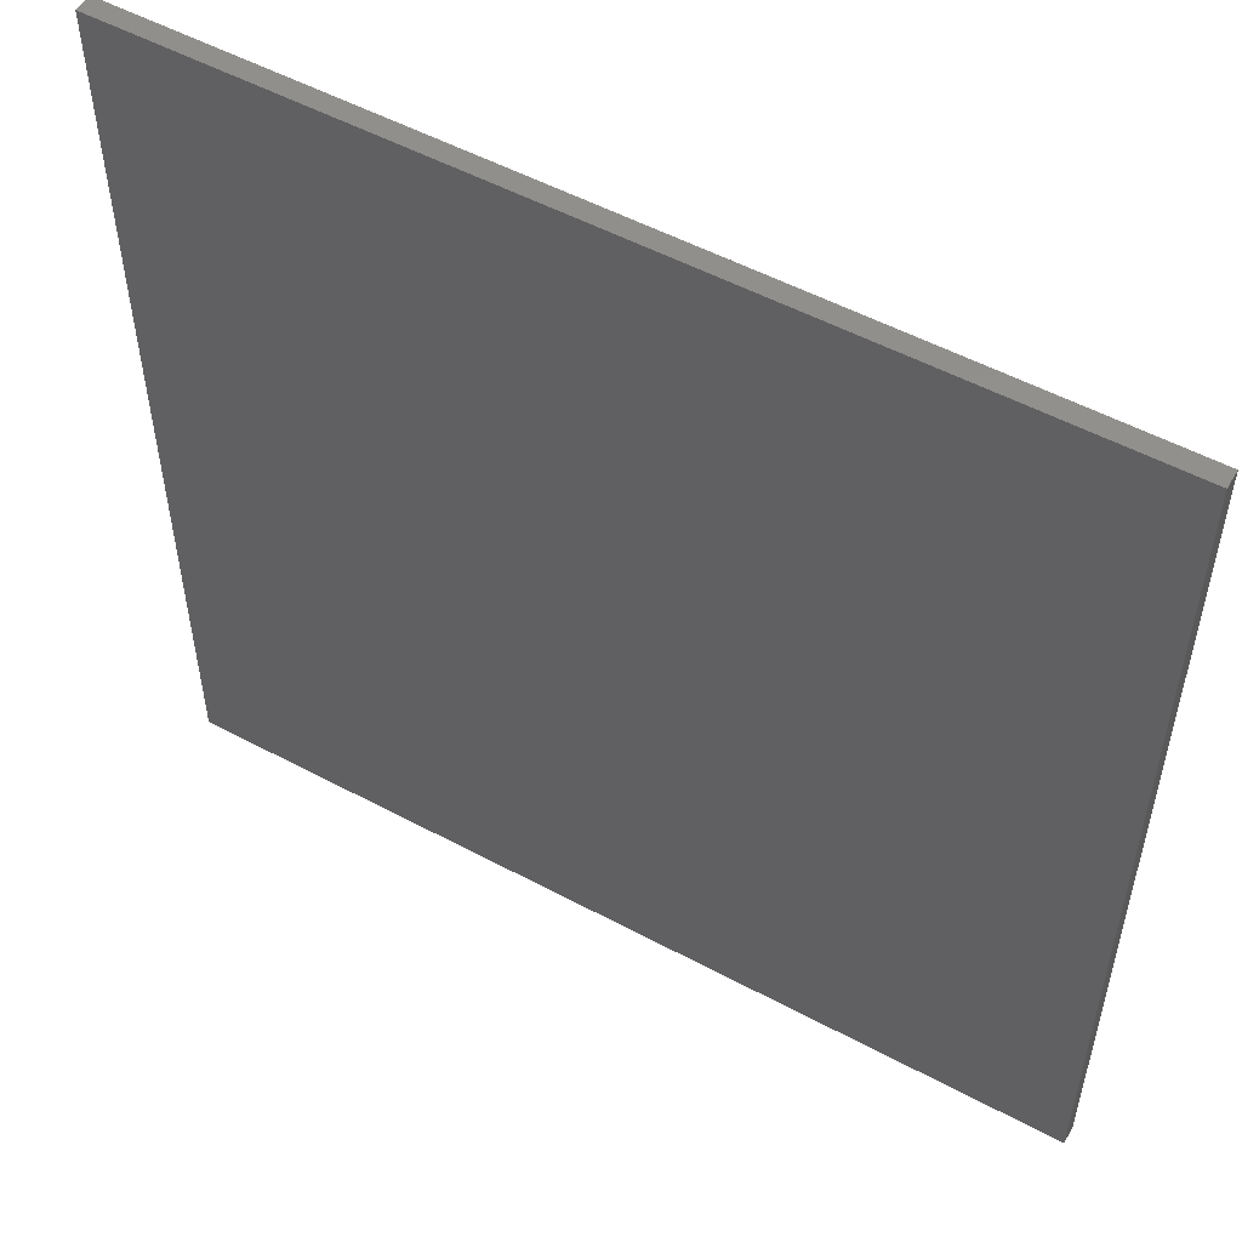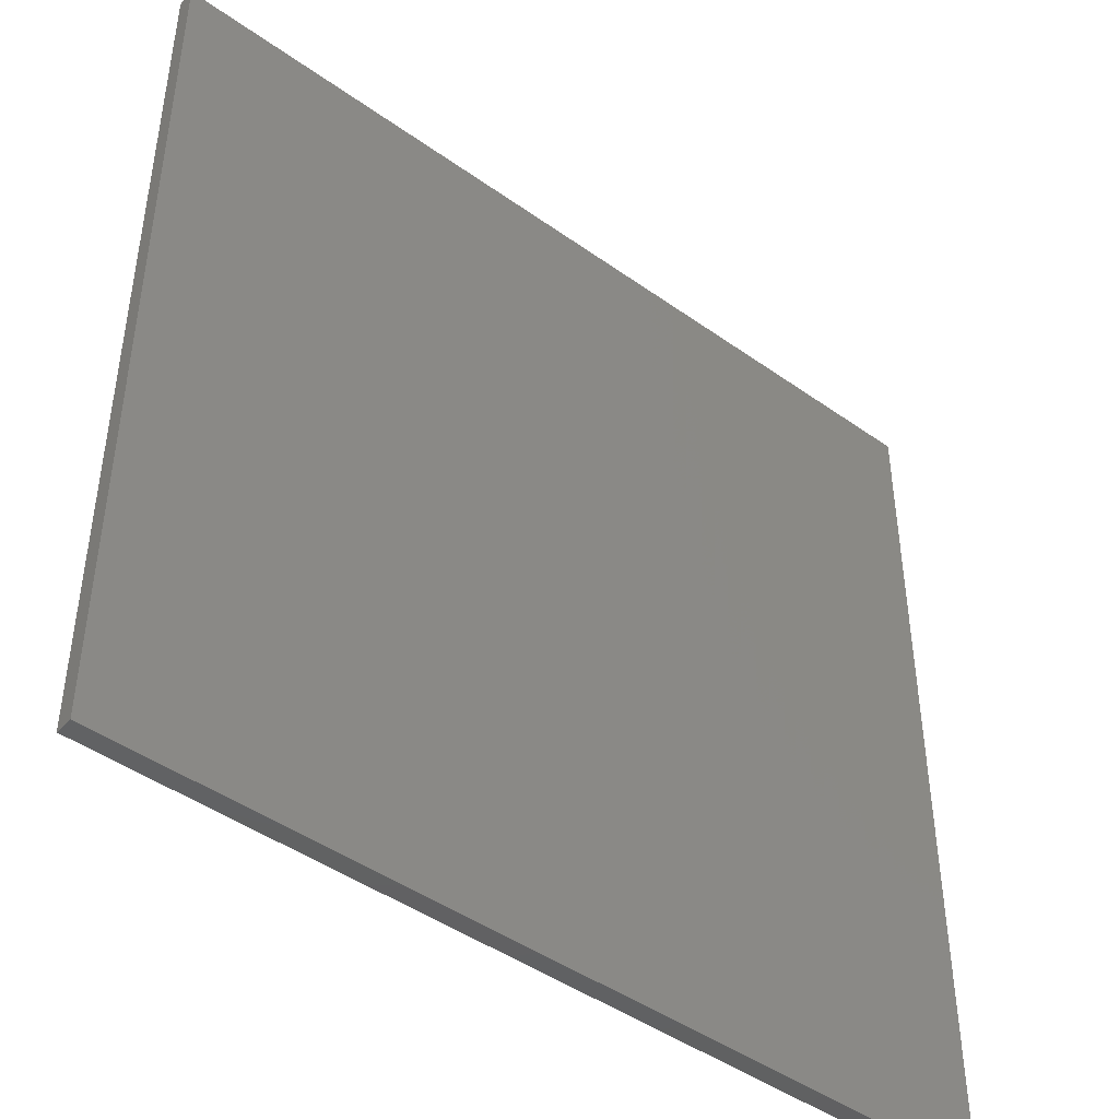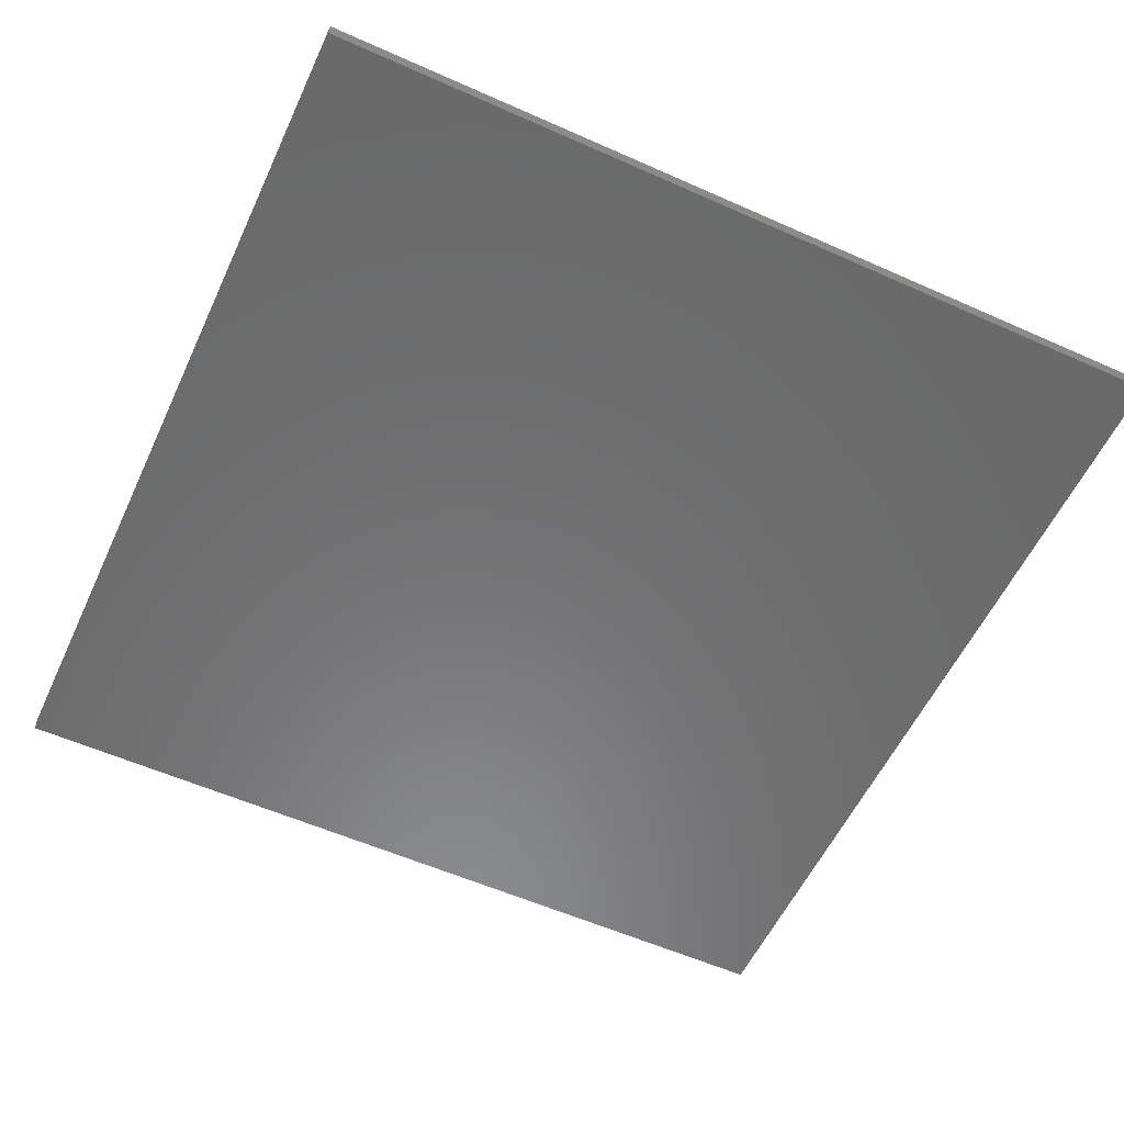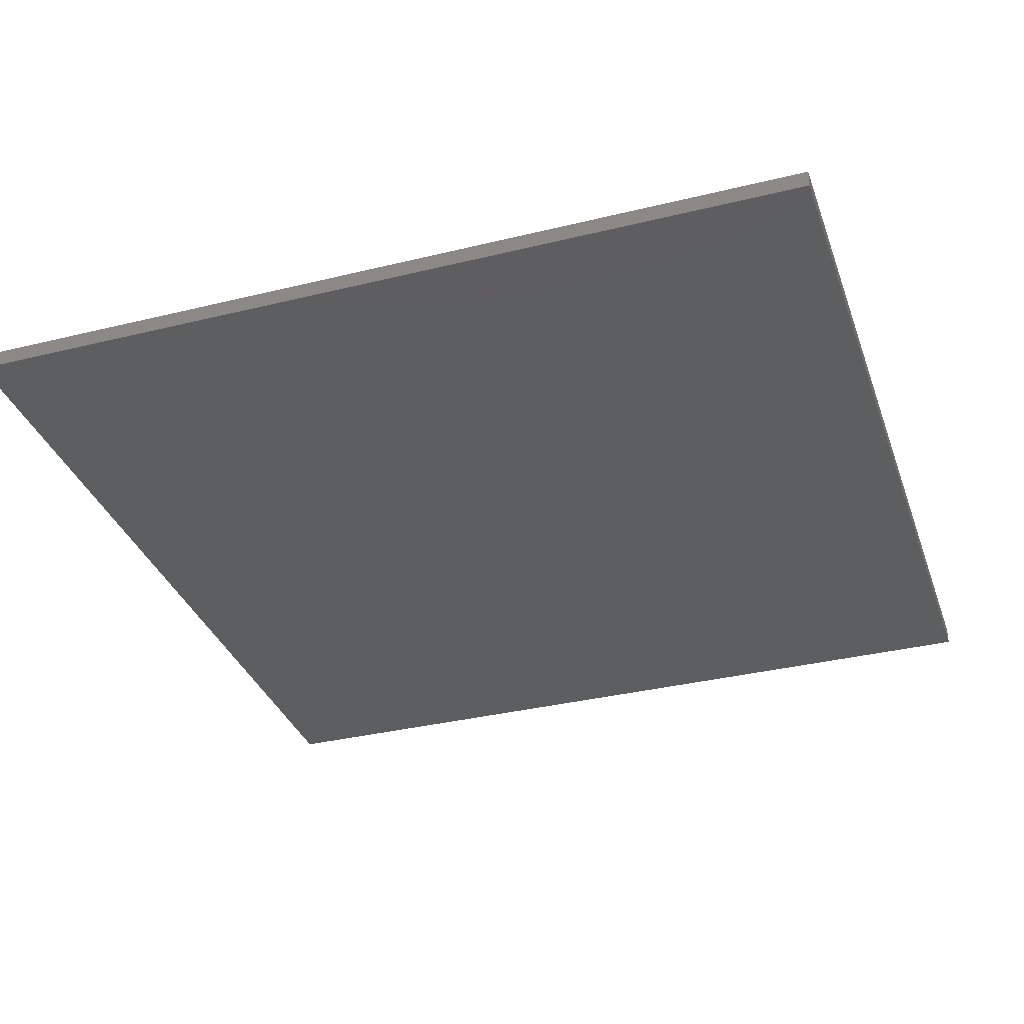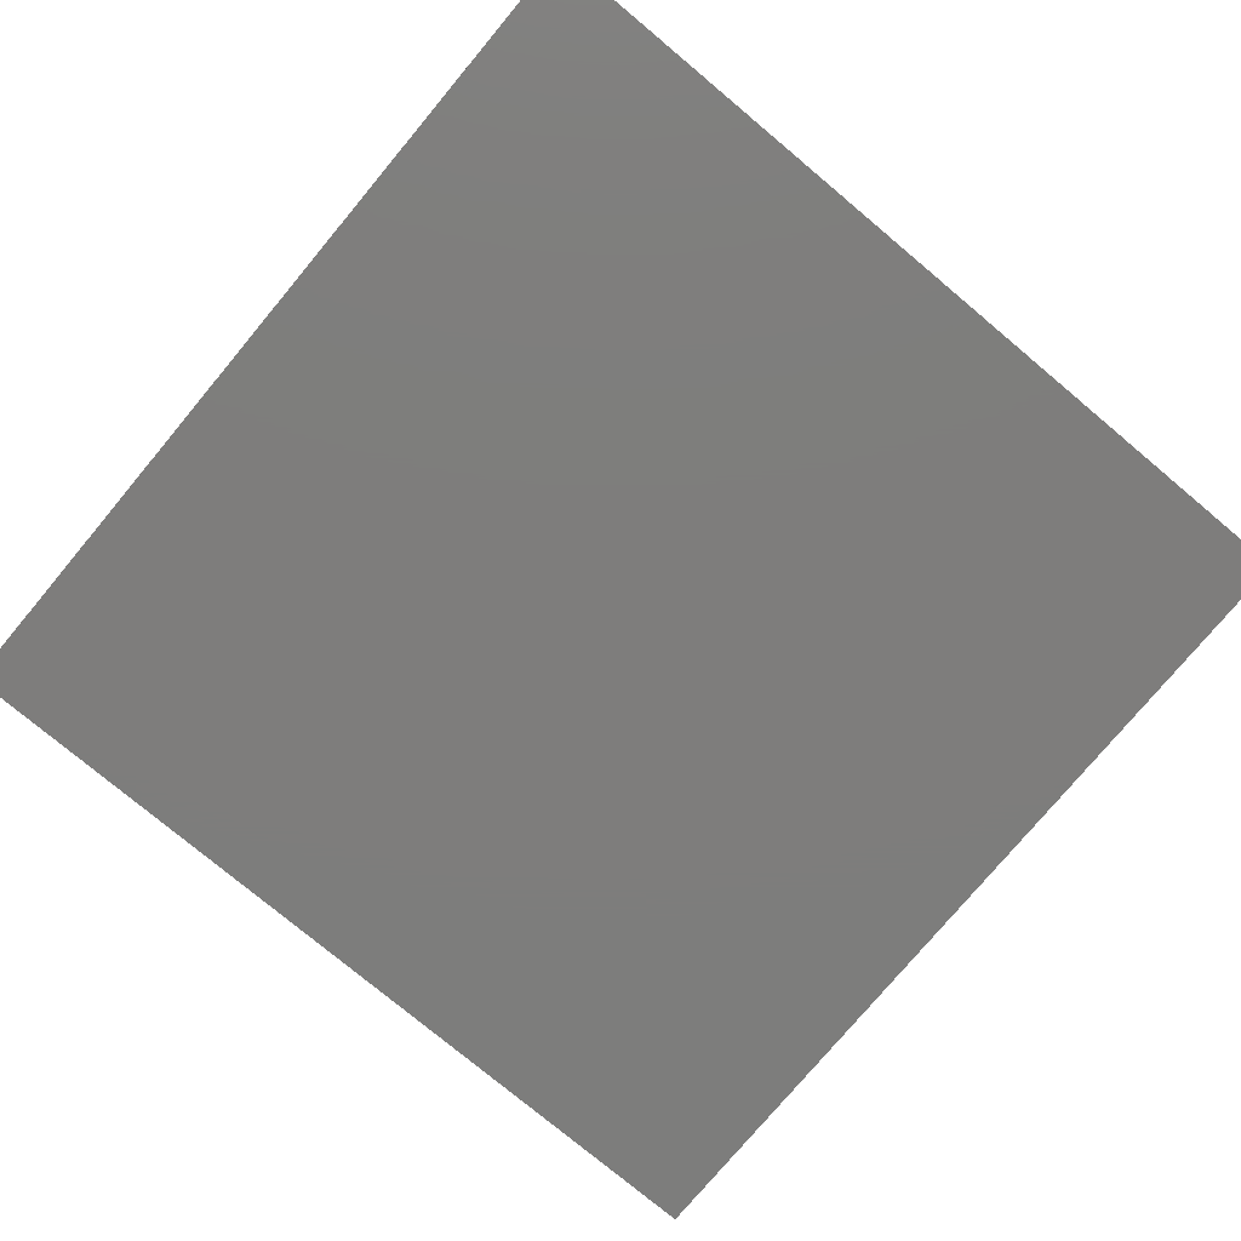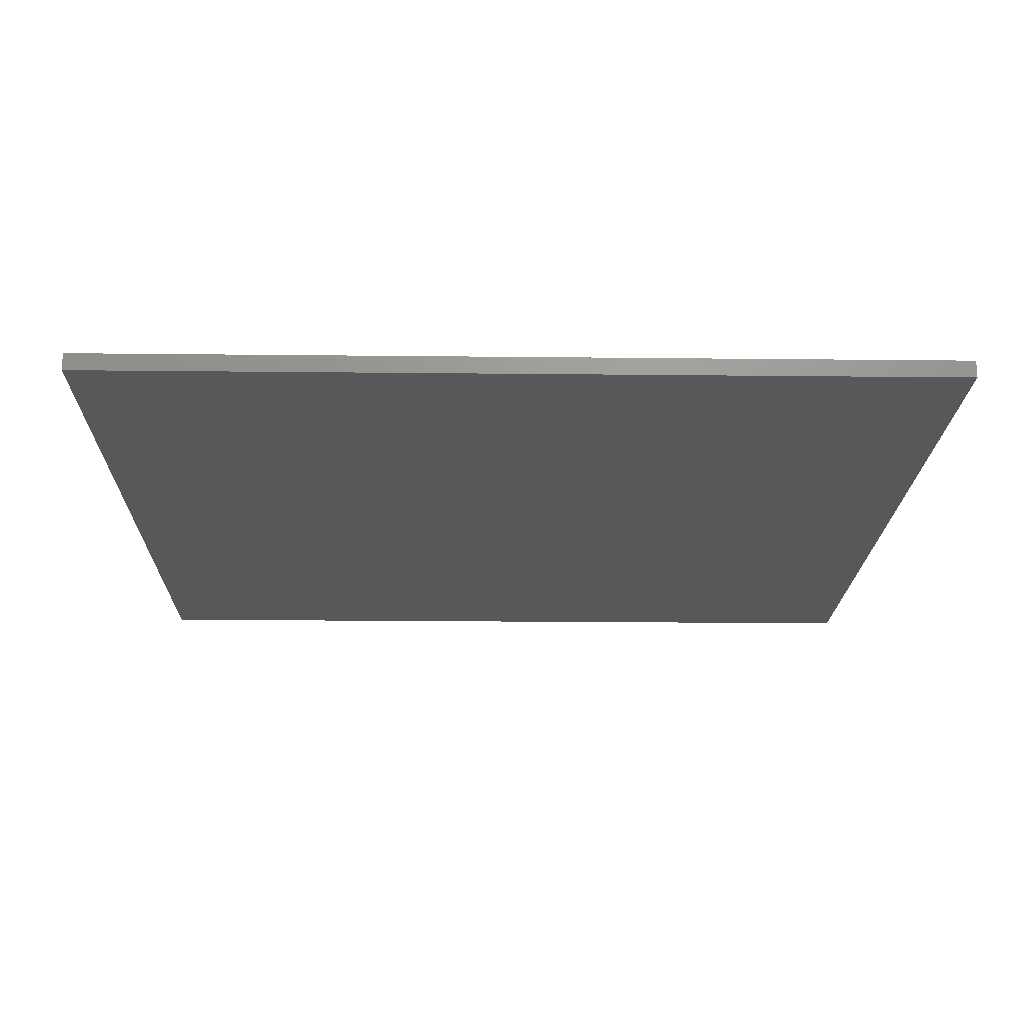
<metadata>
{"format":"stl","ext":"stl","renderer":"f3d","projection":"perspective","resolution":1024,"background":"white","views":[{"elev":53.2,"azim":29.8,"up":"+Y"},{"elev":-44.9,"azim":-39.6,"up":"+Y"},{"elev":-56.9,"azim":-24.9,"up":"+Z"},{"elev":-34.4,"azim":-161.7,"up":"+Z"},{"elev":-77.1,"azim":-39.9,"up":"+Z"},{"elev":-18.7,"azim":-91.2,"up":"+Z"}]}
</metadata>
<code>
# stl→obj: 8 verts, 12 faces
v 0 100 2
v 100 0 2
v 100 100 2
v 0 0 2
v 0 0 0
v 100 100 0
v 100 0 0
v 0 100 0
f 1 2 3
f 2 1 4
f 5 6 7
f 6 5 8
f 5 2 4
f 2 5 7
f 2 6 3
f 6 2 7
f 6 1 3
f 1 6 8
f 5 1 8
f 1 5 4

</code>
